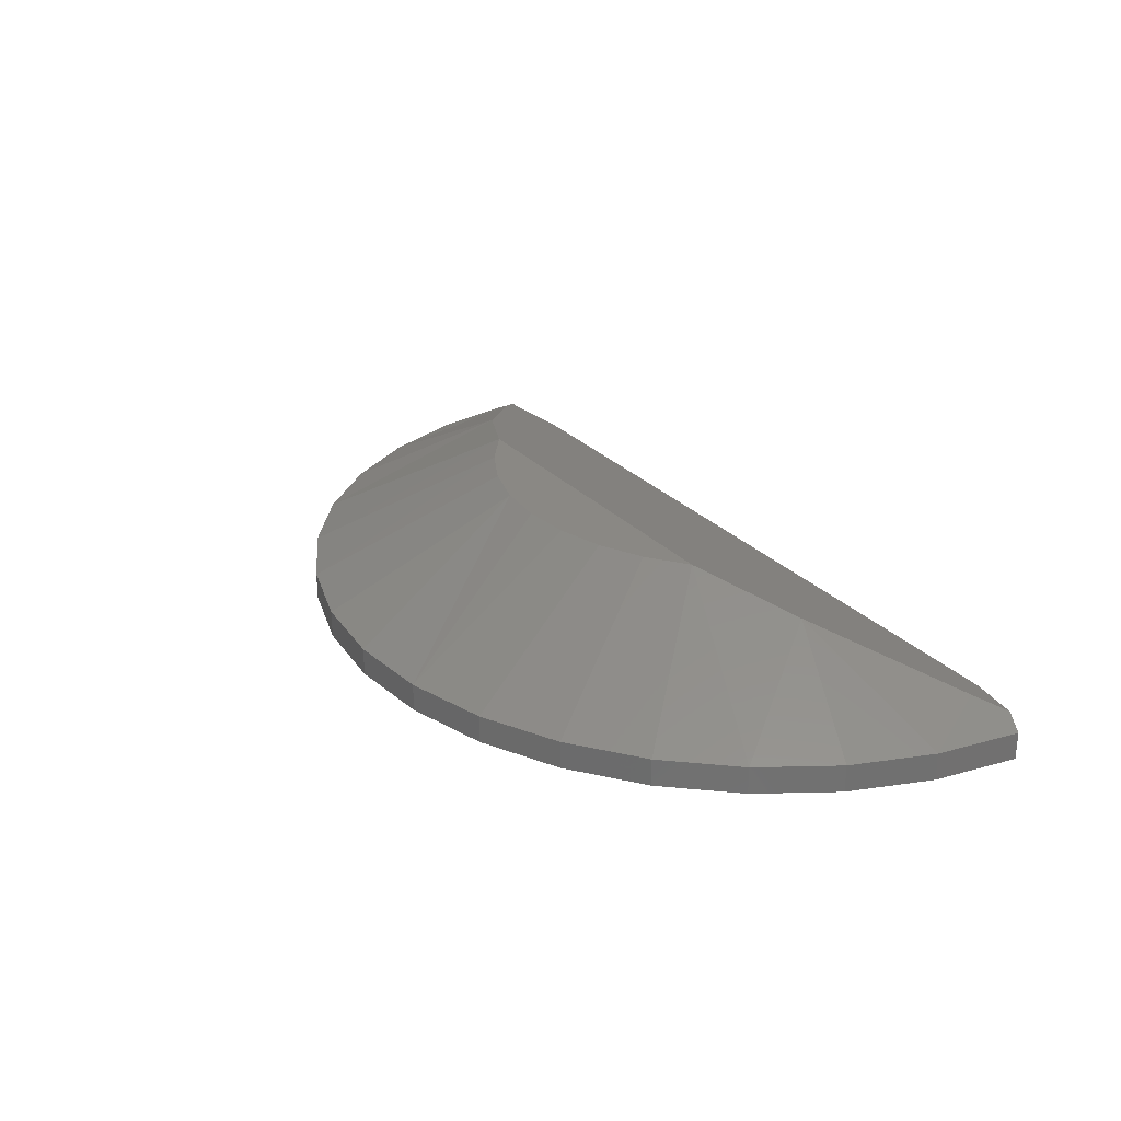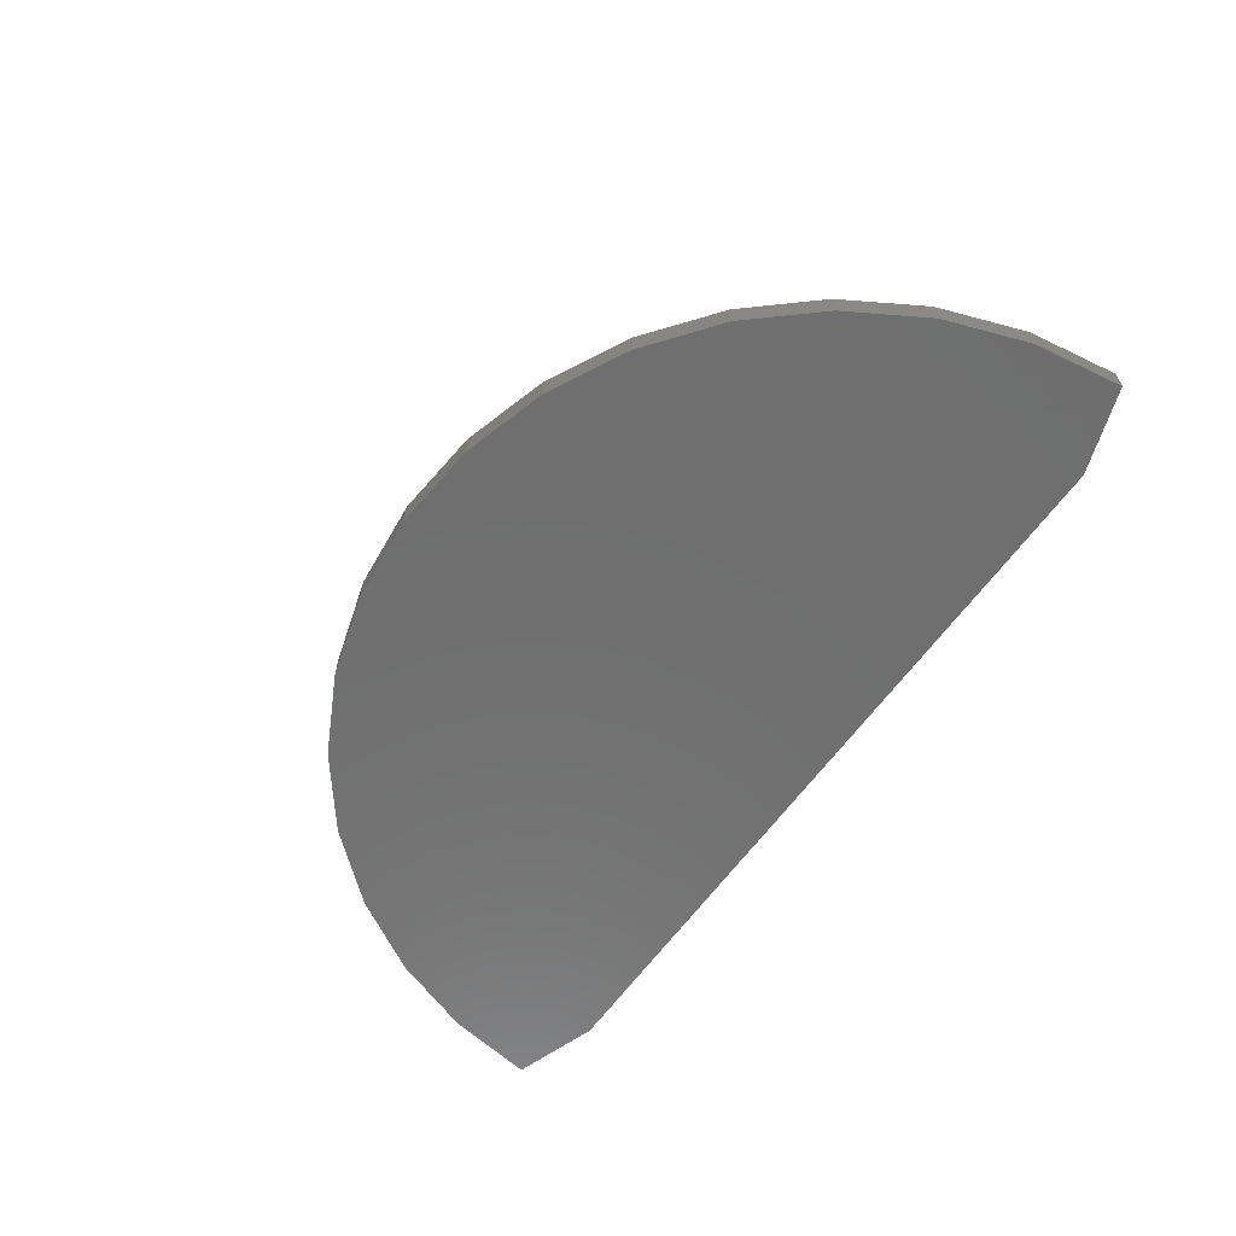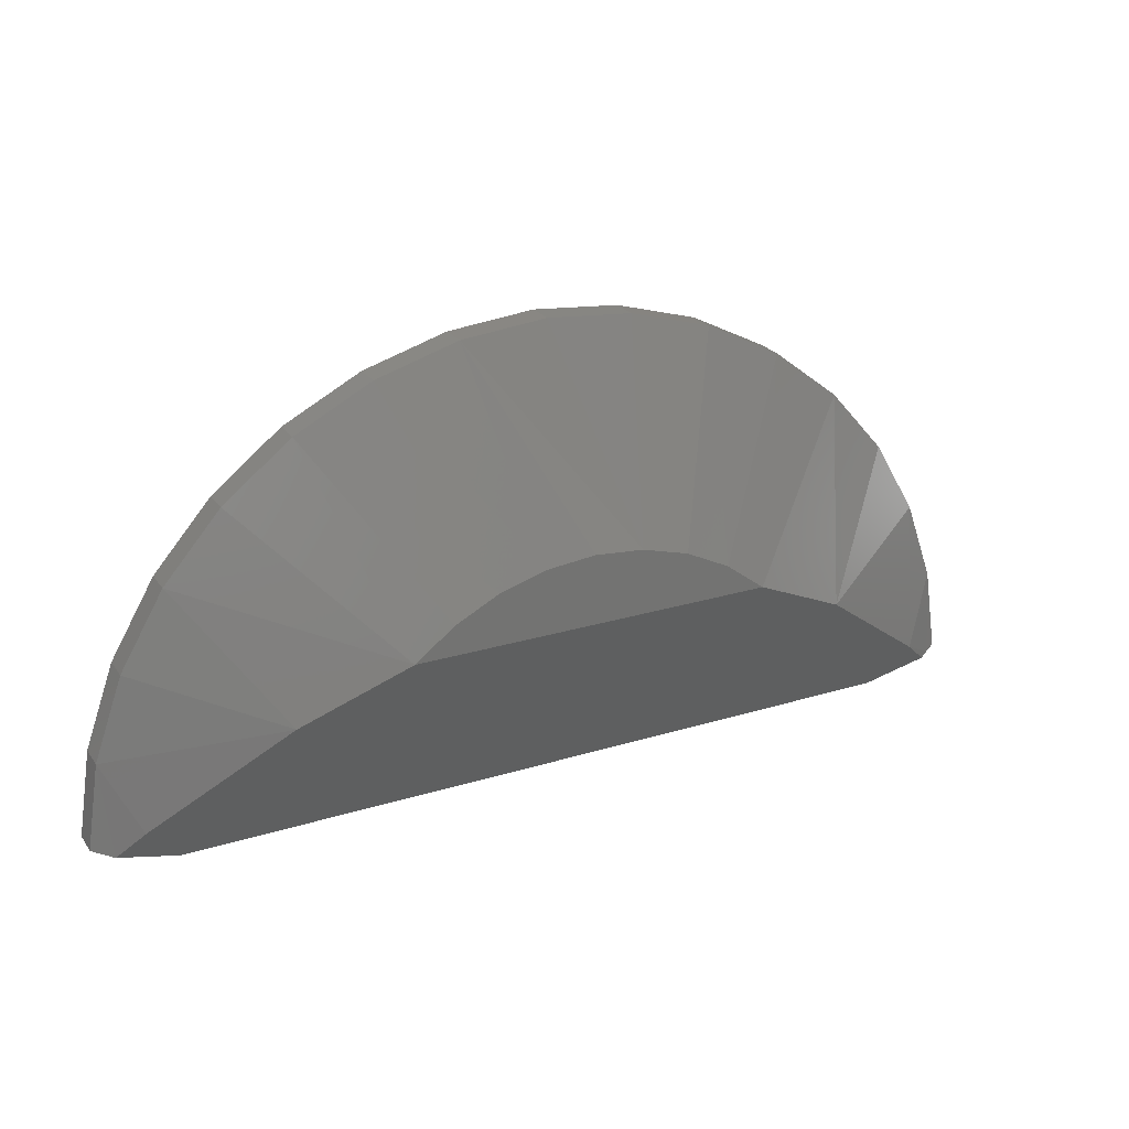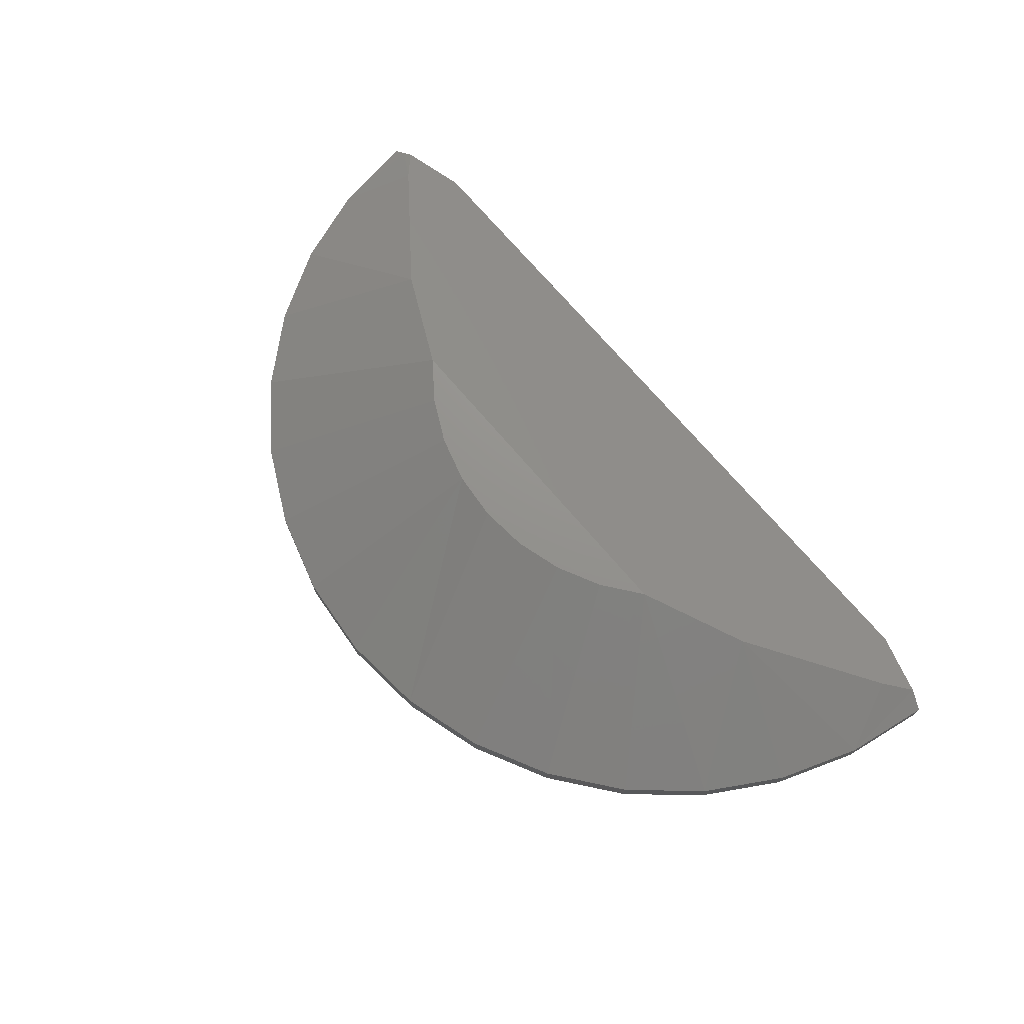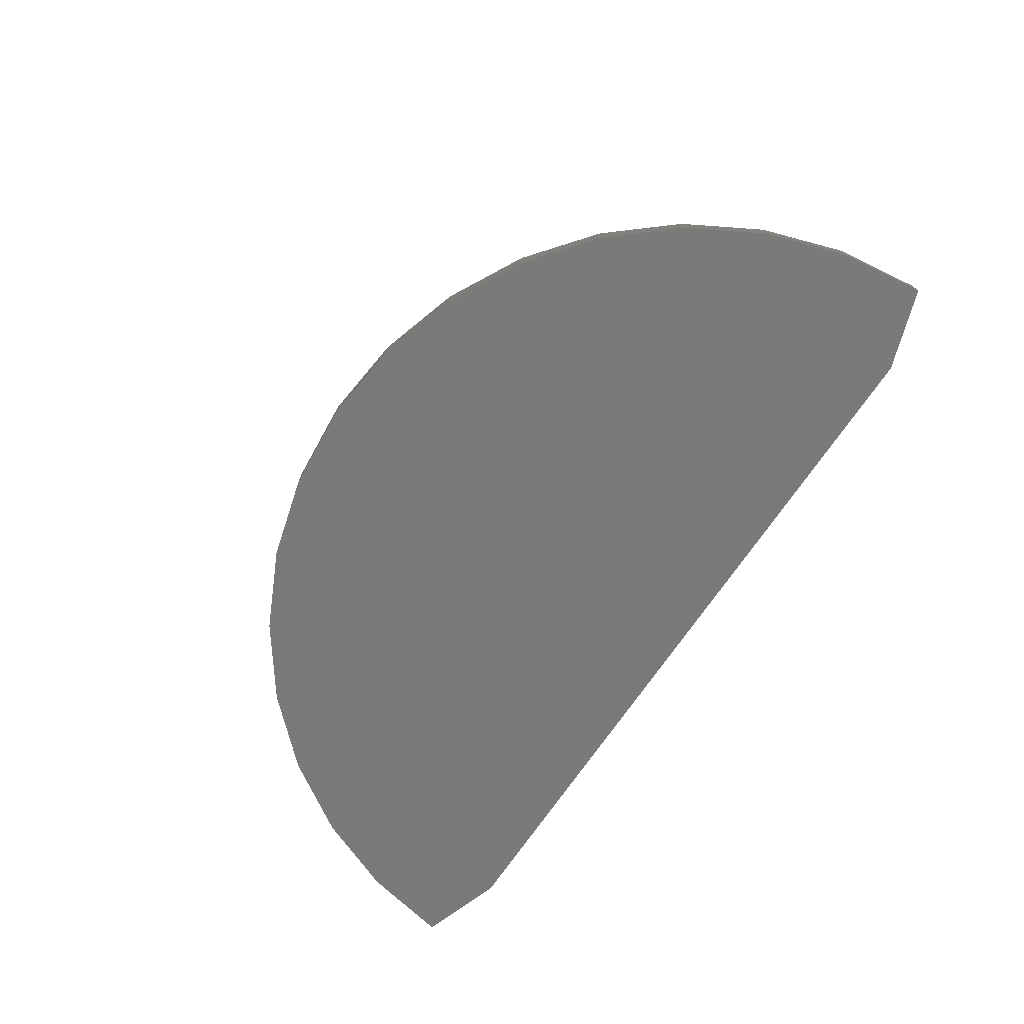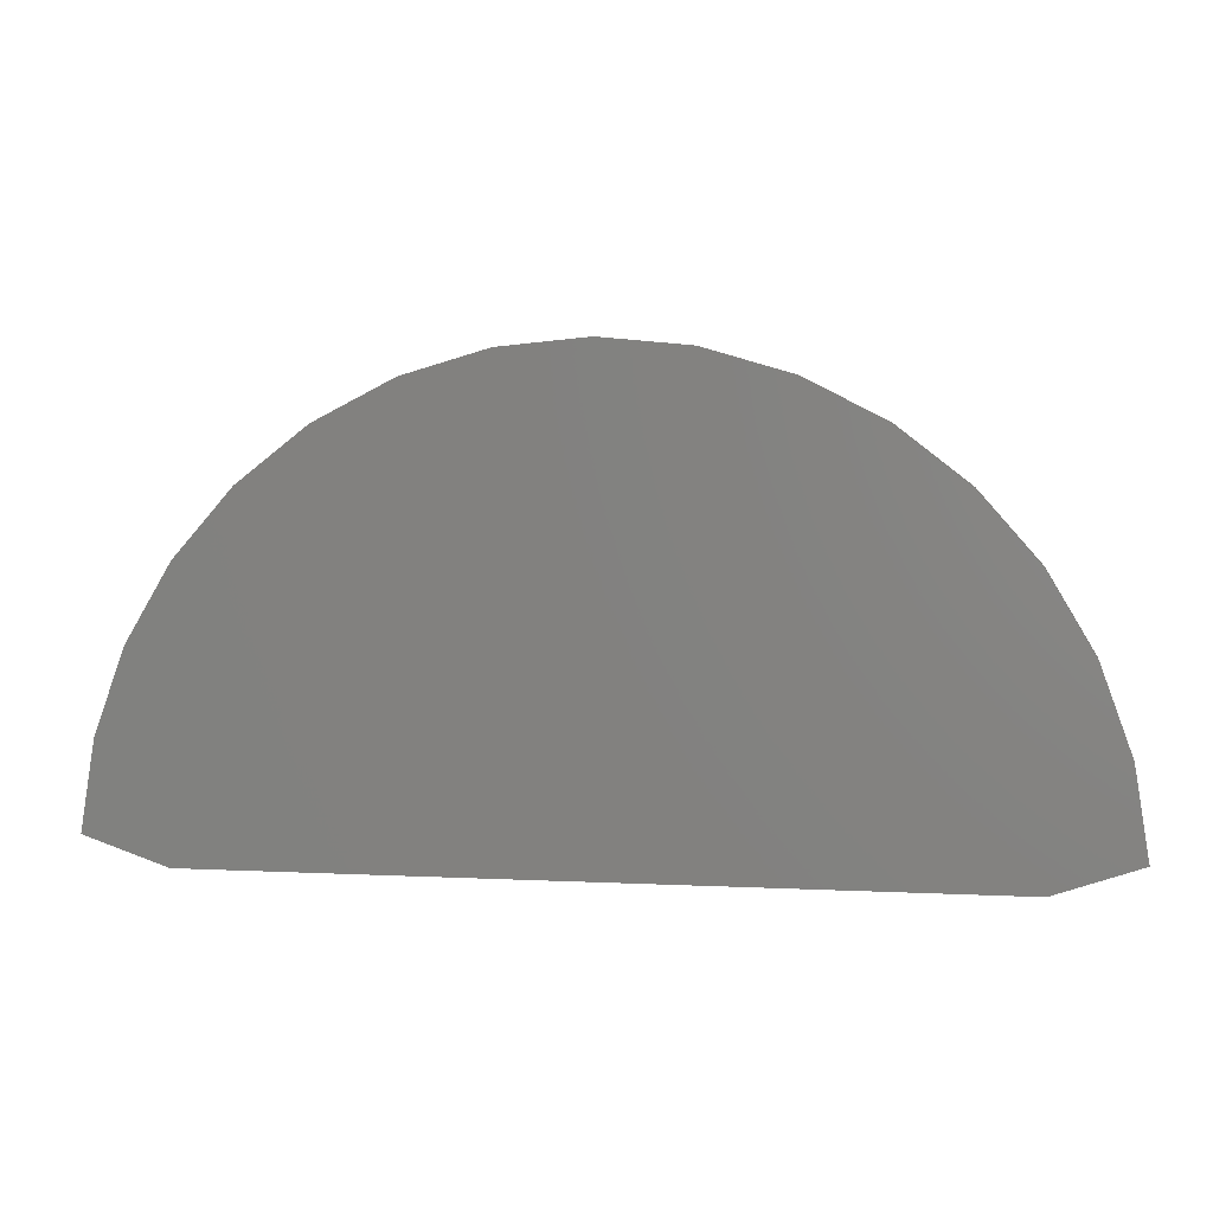
<metadata>
{"format":"stl","ext":"stl","renderer":"f3d","projection":"perspective","resolution":1024,"background":"white","views":[{"elev":27.0,"azim":-122.6,"up":"+Z"},{"elev":-61.2,"azim":-125.1,"up":"+Z"},{"elev":24.5,"azim":-26.8,"up":"+Y"},{"elev":71.6,"azim":-130.3,"up":"+Z"},{"elev":-72.7,"azim":-124.6,"up":"+Z"},{"elev":3.9,"azim":-170.0,"up":"+Y"}]}
</metadata>
<code>
# stl→obj: 57 verts, 109 faces
v -0.2114 0.4922 0.01562
v -0.2298 0.4984 0.01875
v -0.2114 0.4922 0
v -0.2573 0.5078 0
v -0.246 0.5037 0.02139
v -0.2573 0.5078 0.01562
v -0.2312 0.5174 0.02825
v -0.2498 0.5558 0.01562
v 0.2312 0.5174 0.02825
v 0.2335 0.6016 0.01562
v 0.1585 0.5724 0.05573
v 0.2498 0.5558 0.01562
v 1.303e-16 0.75 0.01562
v -0.04838 0.7454 0.01562
v 0.02739 0.6381 0.07031
v -1.641e-13 0.6406 0.07031
v -0.2088 0.6434 0.01562
v -0.2335 0.6016 0.01562
v -0.1585 0.5724 0.05573
v -0.1004 0.6016 0.07031
v -0.07845 0.6182 0.07031
v -0.1383 0.7097 0.01562
v -0.1767 0.6799 0.01562
v 0.2512 0.5057 0.01875
v 0.2573 0.5078 0.01562
v 0.2459 0.5039 0.02147
v 0.2088 0.6434 0.01562
v 0.1767 0.6799 0.01562
v 0.1004 0.6016 0.07031
v 0.1383 0.7097 0.01562
v 0.07845 0.6182 0.07031
v 0.09504 0.7318 0.01562
v 0.05384 0.6305 0.07031
v 0.04838 0.7454 0.01562
v -0.02739 0.6381 0.07031
v -0.09504 0.7318 0.01562
v -0.05384 0.6305 0.07031
v 0.2298 0.4984 0.01875
v 0.2114 0.4922 0.01562
v 0.2114 0.4922 0
v -0.2498 0.5558 0
v -0.2335 0.6016 0
v -0.2088 0.6434 0
v -0.1767 0.6799 0
v -0.1383 0.7097 0
v -0.09504 0.7318 0
v -0.04838 0.7454 0
v 1.303e-16 0.75 0
v 0.04838 0.7454 0
v 0.09504 0.7318 0
v 0.1383 0.7097 0
v 0.1767 0.6799 0
v 0.2088 0.6434 0
v 0.2335 0.6016 0
v 0.2498 0.5558 0
v 0.2573 0.5078 0
v -1.641e-13 0.6016 0.07031
f 1 2 3
f 2 4 3
f 2 5 4
f 5 6 4
f 7 8 5
f 8 6 5
f 9 10 11
f 9 12 10
f 13 14 15
f 16 15 14
f 17 18 19
f 19 18 8
f 8 7 19
f 20 21 22
f 20 22 23
f 20 23 17
f 20 17 19
f 24 25 12
f 24 12 9
f 24 9 26
f 10 27 11
f 11 27 28
f 11 28 29
f 29 28 30
f 29 30 31
f 31 30 32
f 31 32 33
f 13 15 34
f 34 15 33
f 34 33 32
f 16 14 35
f 35 14 36
f 35 36 37
f 37 36 22
f 37 22 21
f 26 9 38
f 9 39 38
f 2 7 5
f 39 9 11
f 39 11 29
f 39 29 20
f 39 20 1
f 20 19 1
f 1 19 7
f 1 7 2
f 1 3 39
f 39 3 40
f 4 6 41
f 41 6 8
f 41 8 42
f 42 8 18
f 42 18 43
f 43 18 17
f 43 17 44
f 44 17 23
f 44 23 45
f 45 23 22
f 45 22 46
f 46 22 36
f 46 36 47
f 47 36 14
f 47 14 48
f 48 14 13
f 48 13 49
f 49 13 34
f 49 34 50
f 50 34 32
f 50 32 51
f 51 32 30
f 51 30 52
f 52 30 28
f 52 28 53
f 53 28 27
f 53 27 54
f 54 27 10
f 54 10 55
f 55 10 12
f 55 12 56
f 56 12 25
f 48 49 47
f 46 47 49
f 49 50 46
f 46 50 51
f 46 51 45
f 45 51 52
f 45 52 44
f 44 52 53
f 44 53 43
f 43 53 54
f 43 54 42
f 42 54 55
f 42 55 41
f 41 55 56
f 41 56 4
f 4 56 40
f 4 40 3
f 40 56 25
f 40 25 24
f 40 24 26
f 40 26 38
f 40 38 39
f 35 15 16
f 15 35 37
f 15 37 33
f 33 37 21
f 29 31 57
f 20 57 21
f 21 57 31
f 21 31 33

</code>
